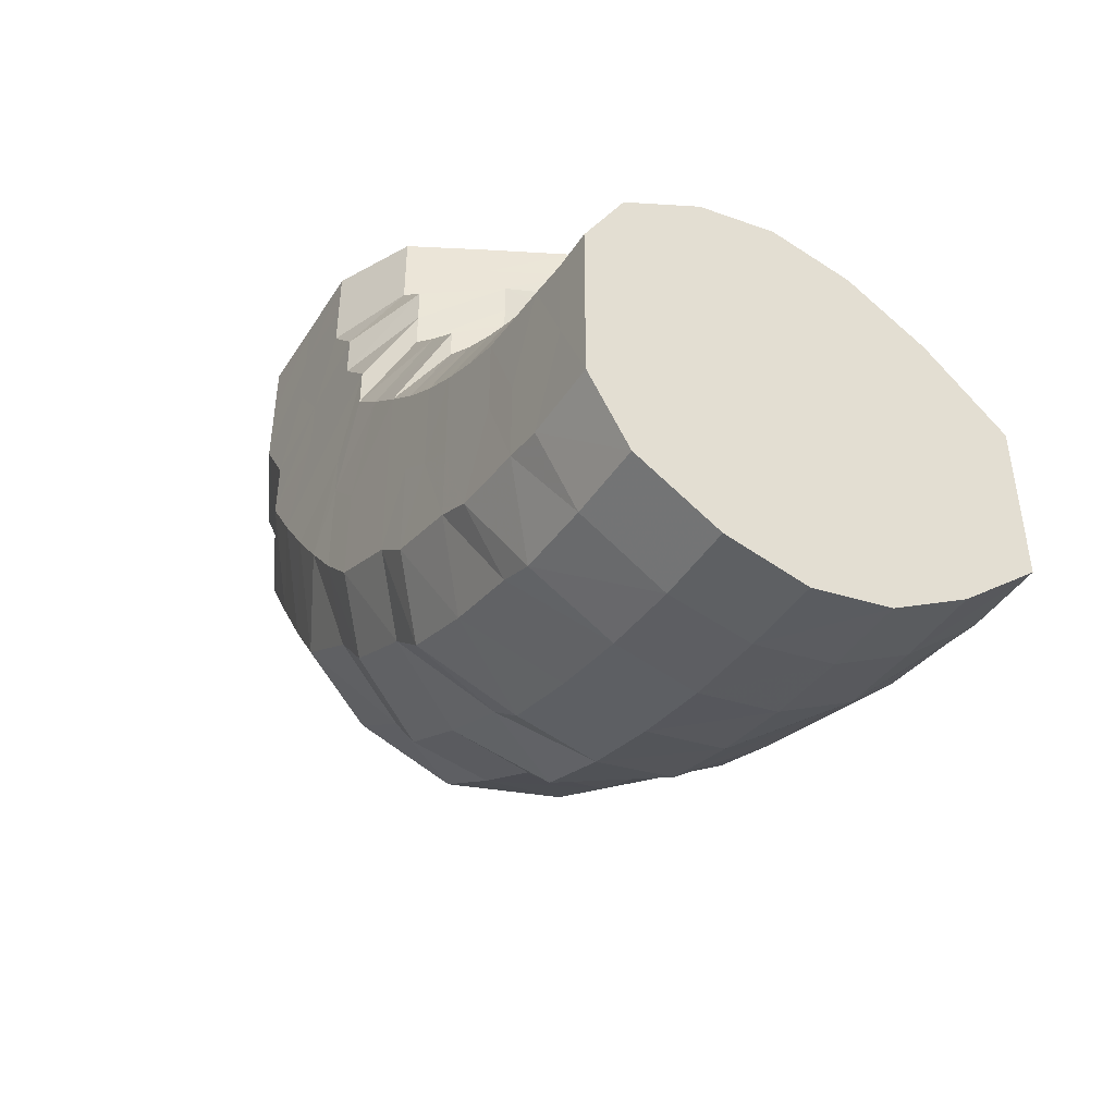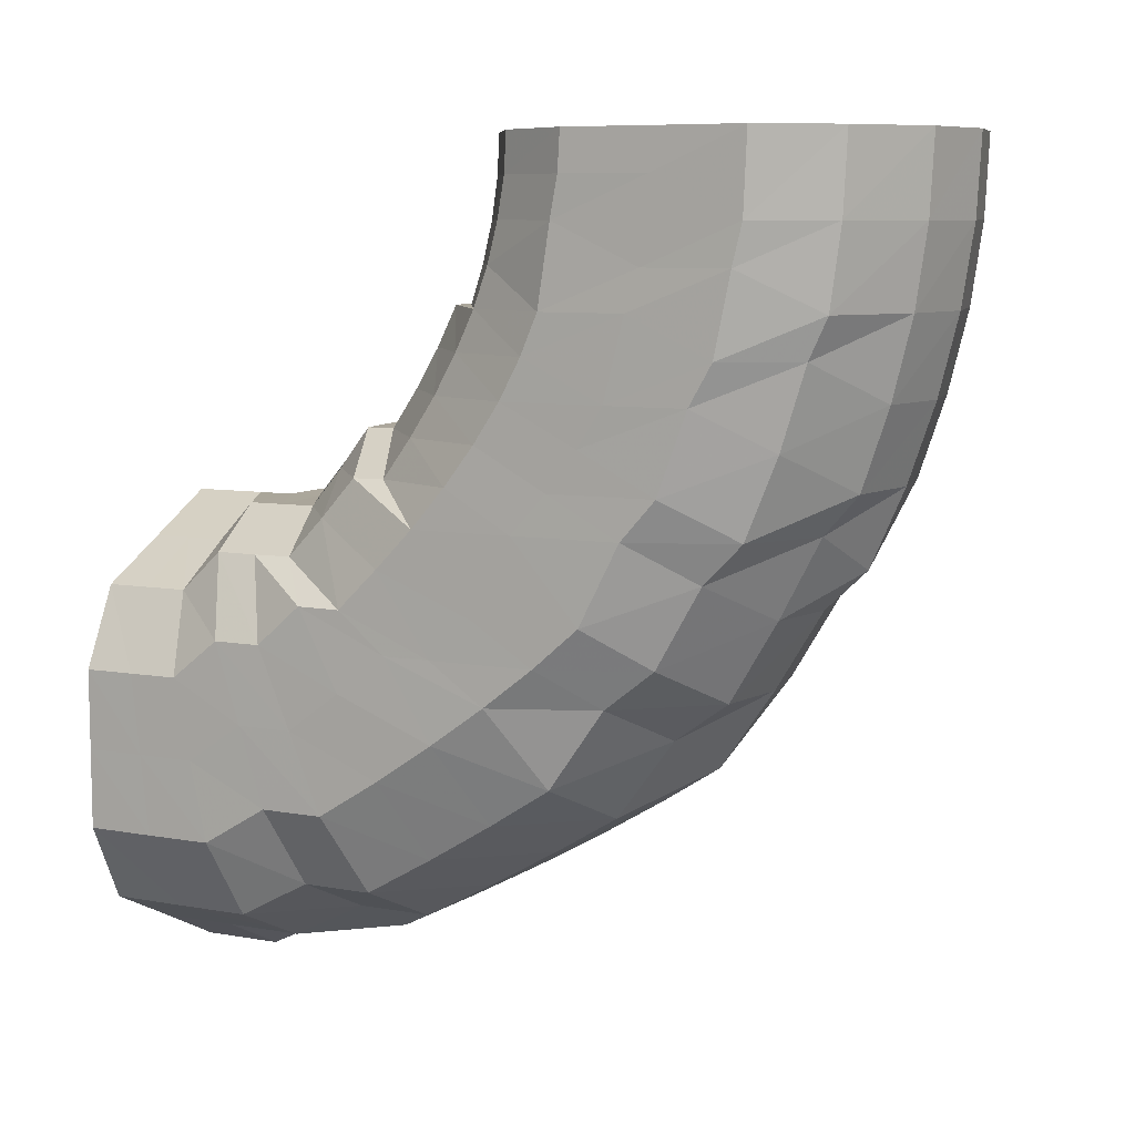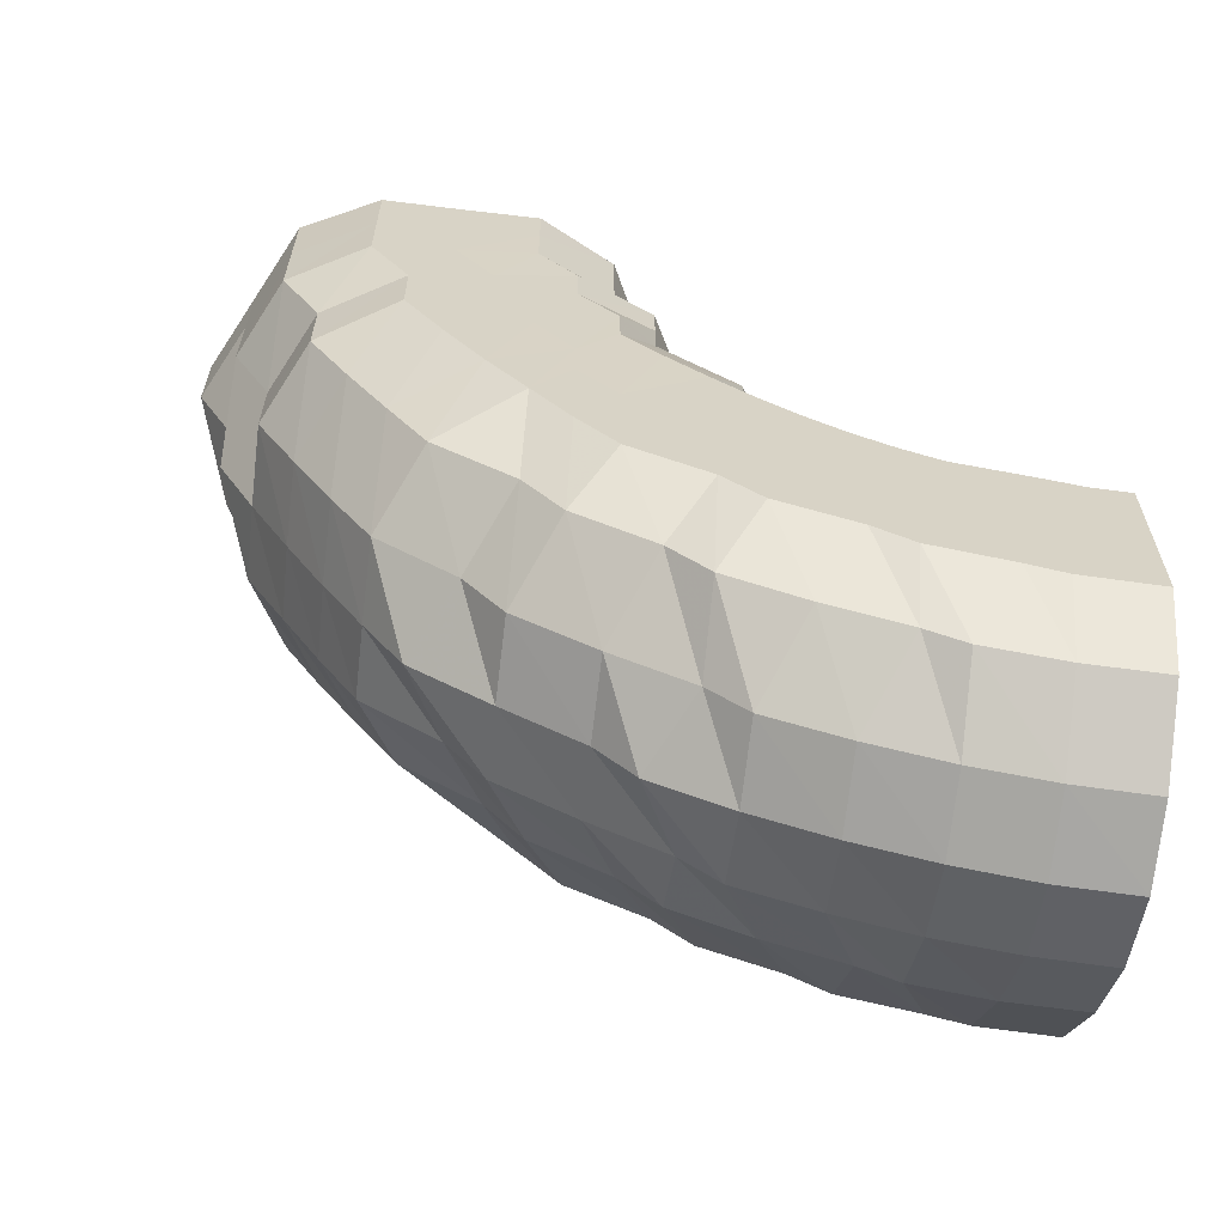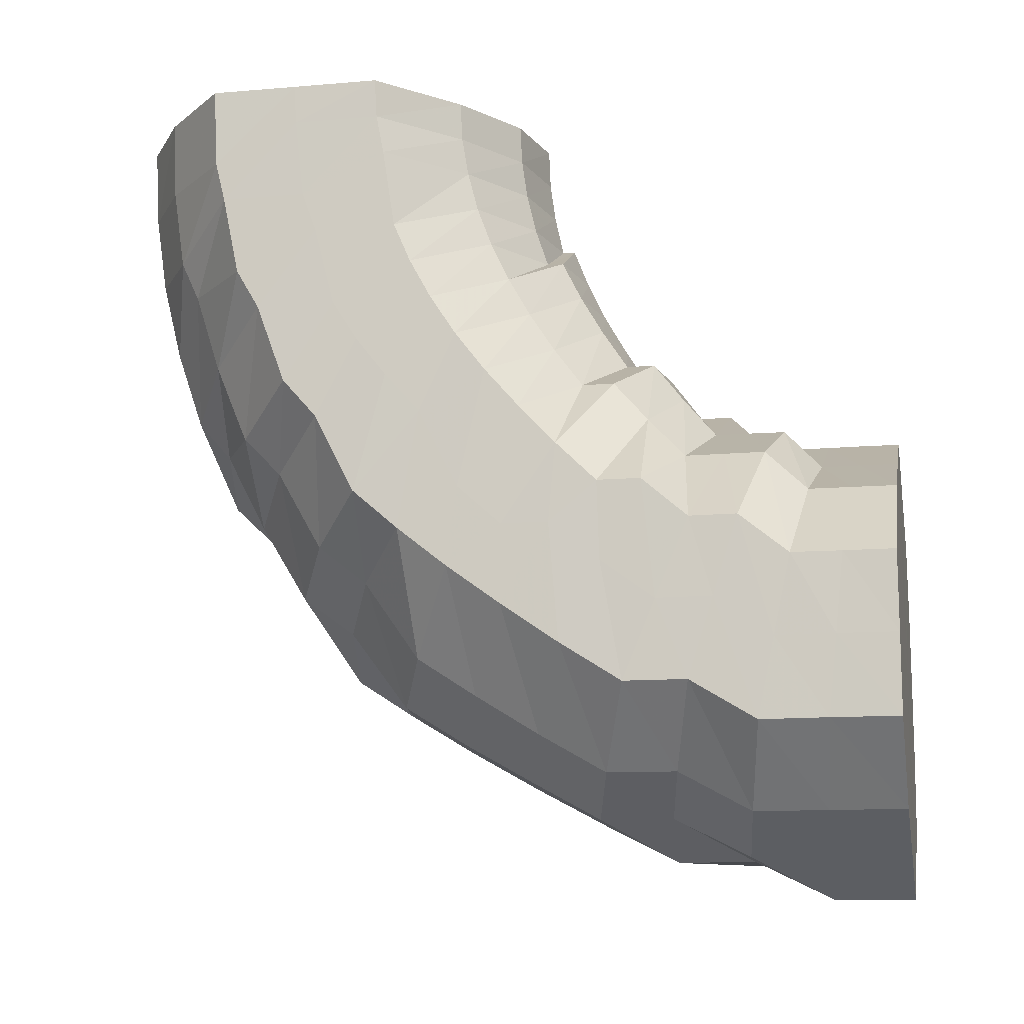
<metadata>
{"format":"obj","ext":"obj","renderer":"f3d","projection":"perspective","resolution":1024,"background":"white","views":[{"elev":-46.0,"azim":149.6,"up":"+Z"},{"elev":8.1,"azim":116.4,"up":"+Y"},{"elev":-62.5,"azim":83.0,"up":"+Z"},{"elev":-12.3,"azim":-78.6,"up":"+Y"}]}
</metadata>
<code>
o 27118
v 2242 1889 10.8
v 2242 1889 10.78
v 2242 1889 10.8
v 2242 1889 10.78
v 2242 1889 10.8
v 2242 1889 10.8
v 2242 1889 10.78
v 2242 1889 10.8
v 2242 1889 10.8
v 2242 1889 10.76
v 2242 1889 10.76
v 2242 1889 10.76
v 2242 1889 10.76
v 2242 1889 10.74
v 2242 1889 10.78
v 2242 1889 10.8
v 2242 1889 10.8
v 2242 1889 10.74
v 2241 1889 10.76
v 2241 1889 10.75
v 2241 1889 10.78
v 2242 1889 10.8
v 2241 1889 10.8
v 2241 1889 10.77
v 2241 1889 10.75
v 2241 1889 10.78
v 2241 1889 10.8
v 2241 1889 10.8
v 2241 1889 10.77
v 2241 1889 10.76
v 2241 1889 10.79
v 2241 1889 10.8
v 2241 1889 10.8
v 2241 1889 10.78
v 2241 1889 10.76
v 2241 1889 10.79
v 2241 1889 10.8
v 2241 1889 10.8
v 2241 1889 10.78
v 2241 1889 10.77
v 2241 1889 10.79
v 2241 1889 10.8
v 2241 1889 10.8
v 2242 1889 10.78
v 2242 1889 10.77
v 2242 1889 10.79
v 2241 1889 10.8
v 2242 1889 10.8
v 2242 1889 10.78
v 2242 1889 10.77
v 2242 1889 10.79
v 2242 1889 10.8
v 2242 1889 10.8
v 2242 1889 10.78
v 2242 1889 10.77
v 2242 1889 10.79
v 2242 1889 10.8
v 2242 1889 10.8
v 2242 1889 10.78
v 2242 1889 10.77
v 2242 1889 10.79
v 2242 1889 10.8
v 2242 1889 10.8
v 2242 1889 10.78
v 2242 1889 10.76
v 2242 1889 10.79
v 2242 1889 10.8
v 2242 1889 10.8
v 2242 1889 10.77
v 2242 1889 10.76
v 2242 1889 10.79
v 2242 1889 10.8
v 2242 1889 10.8
v 2242 1889 10.78
v 2242 1889 10.8
v 2242 1889 10.8
v 2242 1889 10.77
v 2242 1889 10.75
v 2242 1889 10.75
v 2242 1889 10.74
v 2242 1889 10.72
v 2242 1889 10.72
v 2242 1889 10.73
v 2242 1889 10.74
v 2242 1889 10.71
v 2242 1889 10.72
v 2242 1889 10.7
v 2242 1889 10.71
v 2241 1889 10.73
v 2241 1889 10.71
v 2241 1889 10.74
v 2241 1889 10.72
v 2241 1889 10.74
v 2241 1889 10.73
v 2241 1889 10.75
v 2241 1889 10.74
v 2241 1889 10.76
v 2241 1889 10.75
v 2242 1889 10.76
v 2242 1889 10.76
v 2242 1889 10.77
v 2242 1889 10.76
v 2242 1889 10.76
v 2242 1889 10.76
v 2242 1889 10.76
v 2242 1889 10.75
v 2242 1889 10.75
v 2242 1889 10.74
v 2242 1889 10.74
v 2242 1889 10.73
v 2242 1889 10.72
v 2242 1889 10.71
v 2242 1889 10.7
v 2242 1889 10.69
v 2242 1889 10.71
v 2242 1889 10.72
v 2242 1889 10.68
v 2242 1889 10.69
v 2242 1889 10.67
v 2242 1889 10.67
v 2242 1889 10.69
v 2242 1889 10.67
v 2241 1889 10.7
v 2241 1889 10.68
v 2241 1889 10.71
v 2241 1889 10.69
v 2241 1889 10.72
v 2241 1889 10.71
v 2241 1889 10.73
v 2241 1889 10.72
v 2241 1889 10.74
v 2241 1889 10.73
v 2242 1889 10.75
v 2242 1889 10.74
v 2242 1889 10.75
v 2242 1889 10.74
v 2242 1889 10.75
v 2242 1889 10.74
v 2242 1889 10.74
v 2242 1889 10.73
v 2242 1889 10.73
v 2242 1889 10.72
v 2242 1889 10.71
v 2242 1889 10.69
v 2242 1889 10.68
v 2242 1889 10.67
v 2242 1889 10.69
v 2242 1889 10.71
v 2242 1889 10.67
v 2242 1889 10.66
v 2242 1889 10.65
v 2242 1889 10.64
v 2242 1889 10.65
v 2242 1889 10.64
v 2242 1889 10.66
v 2242 1889 10.64
v 2241 1889 10.67
v 2241 1889 10.65
v 2241 1889 10.68
v 2241 1889 10.67
v 2241 1889 10.69
v 2241 1889 10.68
v 2241 1889 10.71
v 2241 1889 10.7
v 2241 1889 10.72
v 2241 1889 10.72
v 2242 1889 10.73
v 2242 1889 10.73
v 2242 1889 10.73
v 2242 1889 10.73
v 2242 1889 10.73
v 2242 1889 10.73
v 2242 1889 10.72
v 2242 1889 10.72
v 2242 1889 10.7
v 2242 1889 10.68
v 2242 1889 10.68
v 2242 1889 10.66
v 2242 1889 10.69
v 2242 1889 10.71
v 2242 1889 10.67
v 2242 1889 10.64
v 2242 1889 10.65
v 2242 1889 10.63
v 2242 1889 10.63
v 2242 1889 10.62
v 2242 1889 10.63
v 2242 1889 10.62
v 2242 1889 10.63
v 2242 1889 10.62
v 2241 1889 10.64
v 2241 1889 10.63
v 2241 1889 10.66
v 2241 1889 10.65
v 2241 1889 10.68
v 2241 1889 10.67
v 2241 1889 10.69
v 2241 1889 10.69
v 2241 1889 10.71
v 2241 1889 10.7
v 2242 1889 10.72
v 2242 1889 10.71
v 2242 1889 10.72
v 2242 1889 10.72
v 2242 1889 10.72
v 2242 1889 10.71
v 2242 1889 10.7
v 2242 1889 10.69
v 2242 1889 10.68
v 2242 1889 10.66
v 2242 1889 10.7
v 2242 1889 10.71
v 2242 1889 10.68
v 2242 1889 10.64
v 2242 1889 10.66
v 2242 1889 10.64
v 2242 1889 10.62
v 2242 1889 10.62
v 2242 1889 10.61
v 2242 1889 10.61
v 2242 1889 10.61
v 2242 1889 10.6
v 2242 1889 10.61
v 2242 1889 10.61
v 2241 1889 10.62
v 2241 1889 10.62
v 2241 1889 10.64
v 2241 1889 10.64
v 2241 1889 10.66
v 2241 1889 10.66
v 2241 1889 10.68
v 2241 1889 10.68
v 2241 1889 10.7
v 2241 1889 10.7
v 2242 1889 10.71
v 2242 1889 10.71
v 2242 1889 10.71
v 2242 1889 10.71
v 2242 1889 10.71
v 2242 1889 10.7
v 2242 1889 10.69
v 2242 1889 10.67
v 2242 1889 10.7
v 2242 1889 10.71
v 2242 1889 10.69
v 2242 1889 10.65
v 2242 1889 10.67
v 2242 1889 10.67
v 2242 1889 10.65
v 2242 1889 10.65
v 2242 1889 10.63
v 2242 1889 10.63
v 2242 1889 10.63
v 2242 1889 10.61
v 2242 1889 10.61
v 2242 1889 10.61
v 2242 1889 10.6
v 2242 1889 10.6
v 2242 1889 10.6
v 2242 1889 10.6
v 2242 1889 10.59
v 2242 1889 10.59
v 2242 1889 10.6
v 2242 1889 10.6
v 2242 1889 10.6
v 2241 1889 10.61
v 2241 1889 10.61
v 2241 1889 10.61
v 2241 1889 10.63
v 2241 1889 10.63
v 2241 1889 10.63
v 2241 1889 10.65
v 2241 1889 10.65
v 2241 1889 10.65
v 2241 1889 10.67
v 2241 1889 10.67
v 2241 1889 10.67
v 2241 1889 10.69
v 2241 1889 10.69
v 2241 1889 10.69
v 2242 1889 10.7
v 2242 1889 10.7
v 2242 1889 10.7
v 2242 1889 10.71
v 2242 1889 10.71
v 2242 1889 10.7
v 2242 1889 10.7
v 2242 1889 10.69
v 2242 1889 10.71
v 2242 1889 10.7
v 2242 1889 10.7
v 2242 1889 10.69
v 2242 1889 10.67
v 2242 1889 10.65
v 2241 1889 10.69
v 2242 1889 10.65
v 2242 1889 10.63
v 2241 1889 10.67
v 2242 1889 10.61
v 2241 1889 10.65
v 2242 1889 10.6
v 2241 1889 10.63
v 2242 1889 10.59
v 2241 1889 10.61
v 2242 1889 10.6
v 2242 1889 10.8
v 2242 1889 10.8
v 2242 1889 10.8
v 2242 1889 10.8
v 2242 1889 10.8
v 2242 1889 10.8
v 2241 1889 10.8
v 2242 1889 10.8
v 2241 1889 10.8
v 2242 1889 10.8
v 2241 1889 10.8
v 2242 1889 10.8
v 2241 1889 10.8
v 2242 1889 10.8
v 2241 1889 10.8
v 2242 1889 10.8
v 2242 1889 10.8
f 1 2 3
f 3 4 5
f 2 4 6
f 5 7 8
f 4 7 9
f 2 10 4
f 4 11 7
f 10 11 4
f 11 12 7
f 13 10 2
f 10 14 11
f 15 13 2
f 15 2 16
f 17 15 1
f 13 18 10
f 18 14 10
f 19 13 15
f 20 18 13
f 19 20 13
f 21 19 15
f 21 15 22
f 23 21 17
f 24 19 21
f 25 20 19
f 24 25 19
f 26 24 21
f 26 21 27
f 28 26 23
f 29 24 26
f 30 25 24
f 29 30 24
f 31 29 26
f 31 26 32
f 33 31 28
f 34 29 31
f 35 30 29
f 34 35 29
f 36 34 31
f 36 31 37
f 38 36 33
f 39 34 36
f 40 35 34
f 39 40 34
f 41 39 36
f 41 36 42
f 43 41 38
f 44 39 41
f 45 40 39
f 44 45 39
f 46 44 41
f 46 41 47
f 48 46 43
f 49 44 46
f 50 45 44
f 49 50 44
f 51 49 46
f 51 46 52
f 53 51 48
f 54 49 51
f 55 50 49
f 54 55 49
f 56 54 51
f 56 51 57
f 58 56 53
f 59 54 56
f 60 55 54
f 59 60 54
f 61 59 56
f 61 56 62
f 63 61 58
f 64 59 61
f 65 60 59
f 64 65 59
f 66 64 61
f 66 61 67
f 68 66 63
f 69 64 66
f 70 65 64
f 69 70 64
f 71 69 66
f 71 66 72
f 73 71 68
f 8 74 73
f 74 71 75
f 7 74 76
f 7 12 74
f 74 77 71
f 12 77 74
f 77 69 71
f 77 78 69
f 78 70 69
f 12 79 77
f 79 78 77
f 80 79 12
f 11 80 12
f 14 80 11
f 80 81 79
f 14 82 80
f 82 81 80
f 79 83 78
f 81 83 79
f 83 84 78
f 78 84 70
f 81 85 83
f 86 82 14
f 18 86 14
f 82 87 81
f 87 85 81
f 86 88 82
f 88 87 82
f 89 86 18
f 20 89 18
f 90 88 86
f 89 90 86
f 91 89 20
f 25 91 20
f 92 90 89
f 91 92 89
f 93 91 25
f 30 93 25
f 94 92 91
f 93 94 91
f 95 93 30
f 35 95 30
f 96 94 93
f 95 96 93
f 97 95 35
f 40 97 35
f 98 96 95
f 97 98 95
f 99 97 40
f 45 99 40
f 100 98 97
f 99 100 97
f 101 99 45
f 50 101 45
f 102 100 99
f 101 102 99
f 103 101 50
f 55 103 50
f 104 102 101
f 103 104 101
f 105 103 55
f 60 105 55
f 106 104 103
f 105 106 103
f 107 105 60
f 65 107 60
f 108 106 105
f 107 108 105
f 109 107 65
f 70 109 65
f 84 109 70
f 109 110 107
f 110 108 107
f 84 111 109
f 111 110 109
f 112 111 84
f 83 112 84
f 85 112 83
f 112 113 111
f 85 114 112
f 114 113 112
f 111 115 110
f 113 115 111
f 115 116 110
f 110 116 108
f 113 117 115
f 118 114 85
f 87 118 85
f 114 119 113
f 119 117 113
f 118 120 114
f 120 119 114
f 121 118 87
f 88 121 87
f 122 120 118
f 121 122 118
f 123 121 88
f 90 123 88
f 124 122 121
f 123 124 121
f 125 123 90
f 92 125 90
f 126 124 123
f 125 126 123
f 127 125 92
f 94 127 92
f 128 126 125
f 127 128 125
f 129 127 94
f 96 129 94
f 130 128 127
f 129 130 127
f 131 129 96
f 98 131 96
f 132 130 129
f 131 132 129
f 133 131 98
f 100 133 98
f 134 132 131
f 133 134 131
f 135 133 100
f 102 135 100
f 136 134 133
f 135 136 133
f 137 135 102
f 104 137 102
f 138 136 135
f 137 138 135
f 139 137 104
f 106 139 104
f 140 138 137
f 139 140 137
f 141 139 106
f 108 141 106
f 116 141 108
f 141 142 139
f 142 140 139
f 116 143 141
f 143 142 141
f 144 143 116
f 115 144 116
f 117 144 115
f 144 145 143
f 117 146 144
f 146 145 144
f 143 147 142
f 145 147 143
f 147 148 142
f 142 148 140
f 145 149 147
f 150 146 117
f 119 150 117
f 146 151 145
f 151 149 145
f 150 152 146
f 152 151 146
f 153 150 119
f 120 153 119
f 154 152 150
f 153 154 150
f 155 153 120
f 122 155 120
f 156 154 153
f 155 156 153
f 157 155 122
f 124 157 122
f 158 156 155
f 157 158 155
f 159 157 124
f 126 159 124
f 160 158 157
f 159 160 157
f 161 159 126
f 128 161 126
f 162 160 159
f 161 162 159
f 163 161 128
f 130 163 128
f 164 162 161
f 163 164 161
f 165 163 130
f 132 165 130
f 166 164 163
f 165 166 163
f 167 165 132
f 134 167 132
f 168 166 165
f 167 168 165
f 169 167 134
f 136 169 134
f 170 168 167
f 169 170 167
f 171 169 136
f 138 171 136
f 172 170 169
f 171 172 169
f 173 171 138
f 140 173 138
f 148 173 140
f 173 174 171
f 174 172 171
f 148 175 173
f 175 174 173
f 176 175 148
f 147 176 148
f 149 176 147
f 176 177 175
f 149 178 176
f 178 177 176
f 175 179 174
f 177 179 175
f 179 180 174
f 174 180 172
f 177 181 179
f 182 178 149
f 151 182 149
f 178 183 177
f 183 181 177
f 182 184 178
f 184 183 178
f 185 182 151
f 152 185 151
f 186 184 182
f 185 186 182
f 187 185 152
f 154 187 152
f 188 186 185
f 187 188 185
f 189 187 154
f 156 189 154
f 190 188 187
f 189 190 187
f 191 189 156
f 158 191 156
f 192 190 189
f 191 192 189
f 193 191 158
f 160 193 158
f 194 192 191
f 193 194 191
f 195 193 160
f 162 195 160
f 196 194 193
f 195 196 193
f 197 195 162
f 164 197 162
f 198 196 195
f 197 198 195
f 199 197 164
f 166 199 164
f 200 198 197
f 199 200 197
f 201 199 166
f 168 201 166
f 202 200 199
f 201 202 199
f 203 201 168
f 170 203 168
f 204 202 201
f 203 204 201
f 205 203 170
f 172 205 170
f 180 205 172
f 205 206 203
f 206 204 203
f 180 207 205
f 207 206 205
f 208 207 180
f 179 208 180
f 181 208 179
f 208 209 207
f 181 210 208
f 210 209 208
f 207 211 206
f 209 211 207
f 211 212 206
f 206 212 204
f 209 213 211
f 214 210 181
f 183 214 181
f 210 215 209
f 215 213 209
f 214 216 210
f 216 215 210
f 217 214 183
f 184 217 183
f 218 216 214
f 217 218 214
f 219 217 184
f 186 219 184
f 220 218 217
f 219 220 217
f 221 219 186
f 188 221 186
f 222 220 219
f 221 222 219
f 223 221 188
f 190 223 188
f 224 222 221
f 223 224 221
f 225 223 190
f 192 225 190
f 226 224 223
f 225 226 223
f 227 225 192
f 194 227 192
f 228 226 225
f 227 228 225
f 229 227 194
f 196 229 194
f 230 228 227
f 229 230 227
f 231 229 196
f 198 231 196
f 232 230 229
f 231 232 229
f 233 231 198
f 200 233 198
f 234 232 231
f 233 234 231
f 235 233 200
f 202 235 200
f 236 234 233
f 235 236 233
f 237 235 202
f 204 237 202
f 212 237 204
f 237 238 235
f 238 236 235
f 212 239 237
f 239 238 237
f 240 239 212
f 211 240 212
f 213 240 211
f 240 241 239
f 213 242 240
f 242 241 240
f 239 243 238
f 241 243 239
f 243 244 238
f 238 244 236
f 241 245 243
f 246 242 213
f 215 246 213
f 242 247 241
f 247 245 241
f 247 248 245
f 249 247 242
f 246 249 242
f 249 250 247
f 251 246 215
f 216 251 215
f 252 249 246
f 251 252 246
f 252 253 249
f 254 251 216
f 218 254 216
f 255 252 251
f 254 255 251
f 255 256 252
f 257 254 218
f 220 257 218
f 258 255 254
f 257 258 254
f 258 259 255
f 260 257 220
f 222 260 220
f 261 258 257
f 260 261 257
f 261 262 258
f 263 260 222
f 224 263 222
f 264 261 260
f 263 264 260
f 264 265 261
f 266 263 224
f 226 266 224
f 267 264 263
f 266 267 263
f 267 268 264
f 269 266 226
f 228 269 226
f 270 267 266
f 269 270 266
f 270 271 267
f 272 269 228
f 230 272 228
f 273 270 269
f 272 273 269
f 273 274 270
f 275 272 230
f 232 275 230
f 276 273 272
f 275 276 272
f 276 277 273
f 278 275 232
f 234 278 232
f 279 276 275
f 278 279 275
f 279 280 276
f 281 278 234
f 236 281 234
f 244 281 236
f 281 282 278
f 282 279 278
f 282 283 279
f 284 282 281
f 244 284 281
f 284 285 282
f 286 284 244
f 286 287 284
f 243 286 244
f 245 286 243
f 245 288 286
f 289 290 282
f 291 289 284
f 292 291 286
f 293 292 245
f 291 289 294
f 292 291 294
f 289 290 294
f 293 292 294
f 290 295 279
f 290 295 294
f 296 293 247
f 296 293 294
f 297 296 249
f 297 296 294
f 295 298 276
f 295 298 294
f 299 297 252
f 299 297 294
f 298 300 294
f 298 300 273
f 301 299 294
f 301 299 255
f 300 302 294
f 300 302 270
f 303 301 294
f 303 301 258
f 302 304 294
f 302 304 267
f 305 303 294
f 304 305 294
f 305 303 261
f 304 305 264
f 306 307 308
f 307 309 308
f 310 306 308
f 309 311 308
f 312 310 308
f 311 313 308
f 314 312 308
f 313 315 308
f 316 314 308
f 315 317 308
f 318 316 308
f 317 319 308
f 320 318 308
f 319 321 308
f 322 320 308
f 321 322 308

</code>
